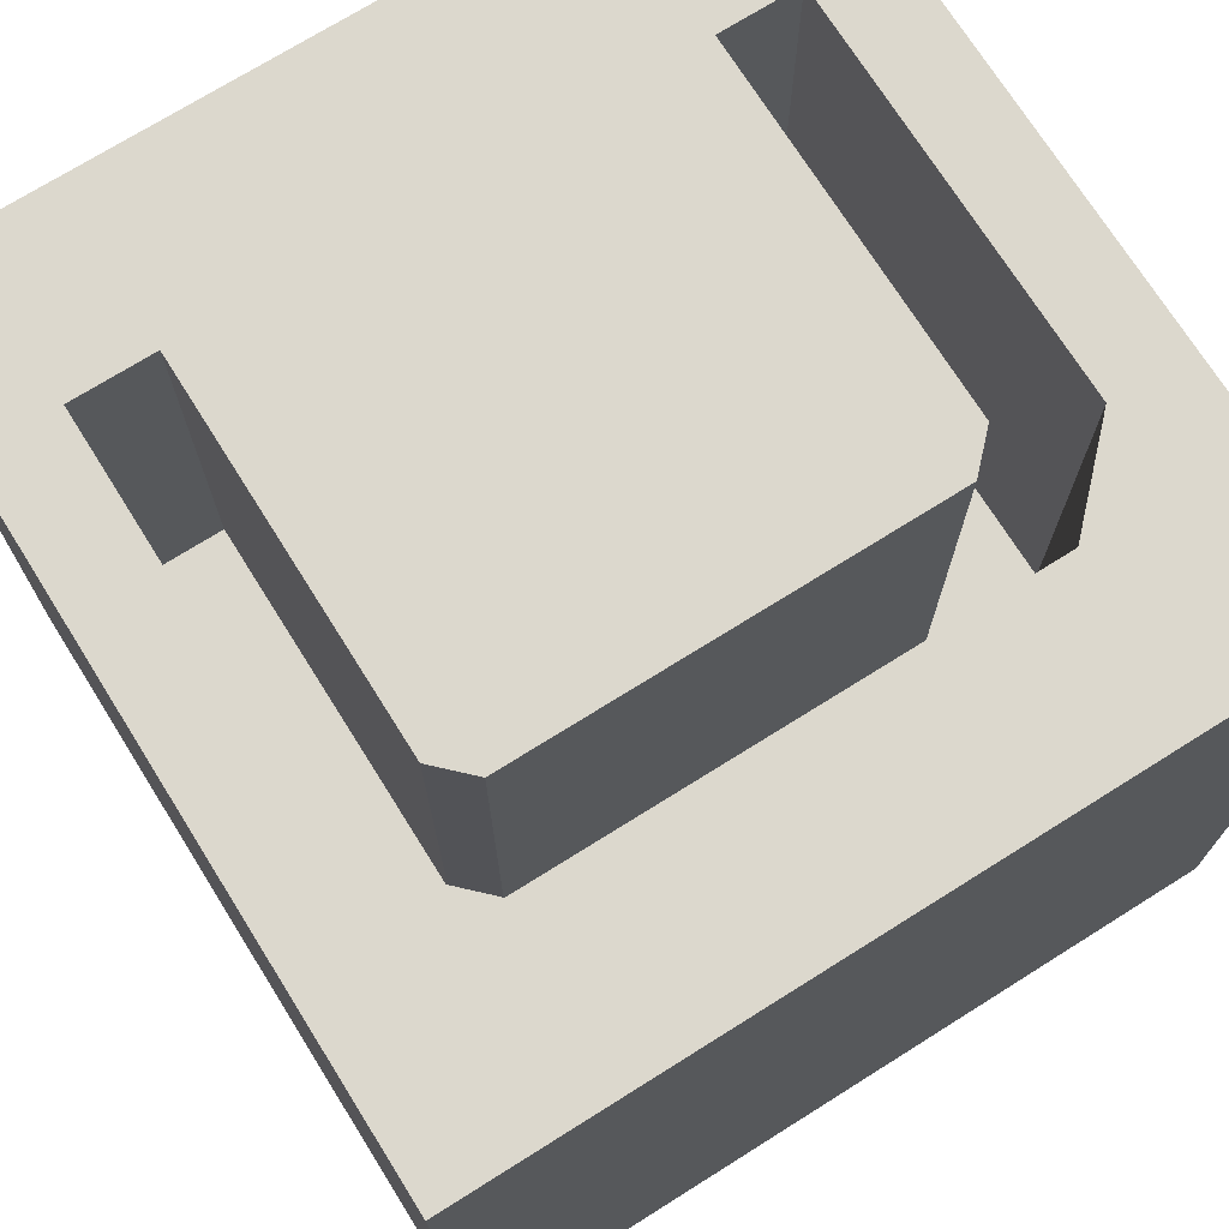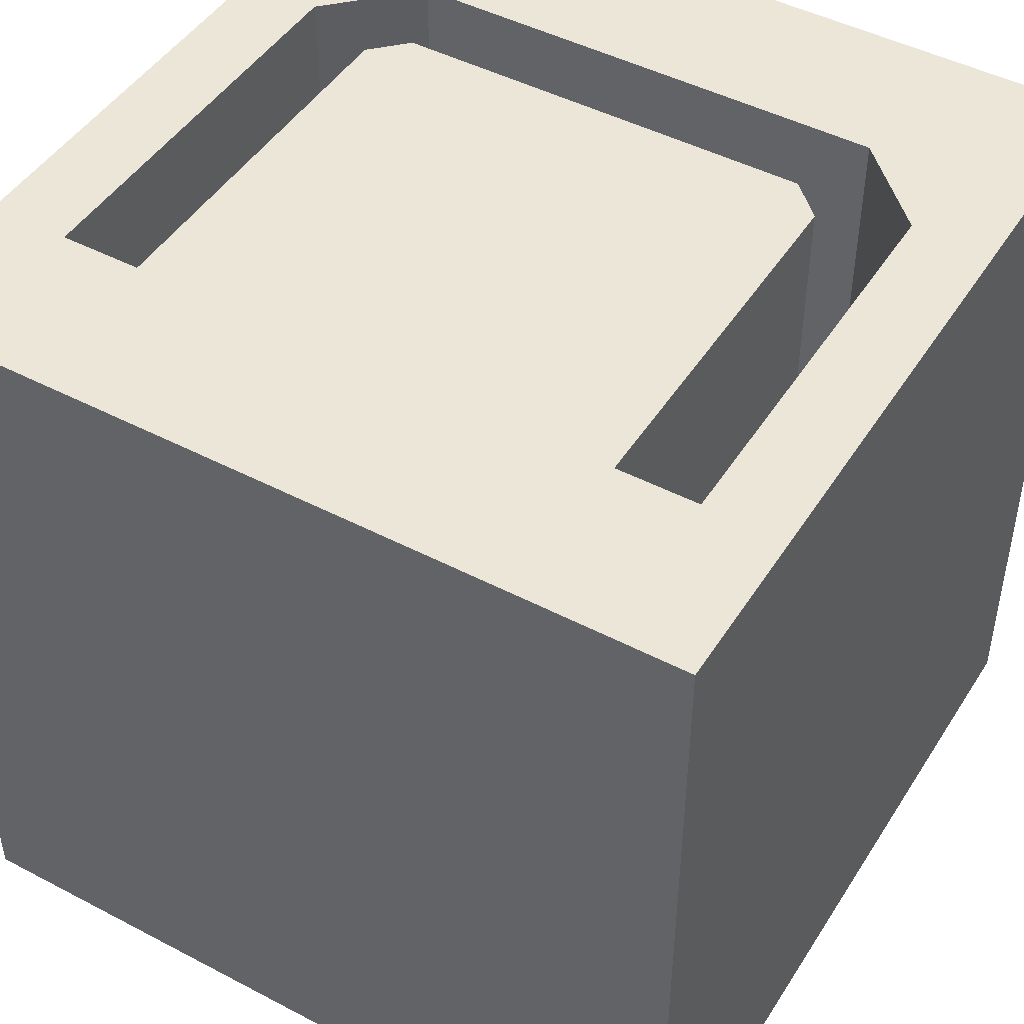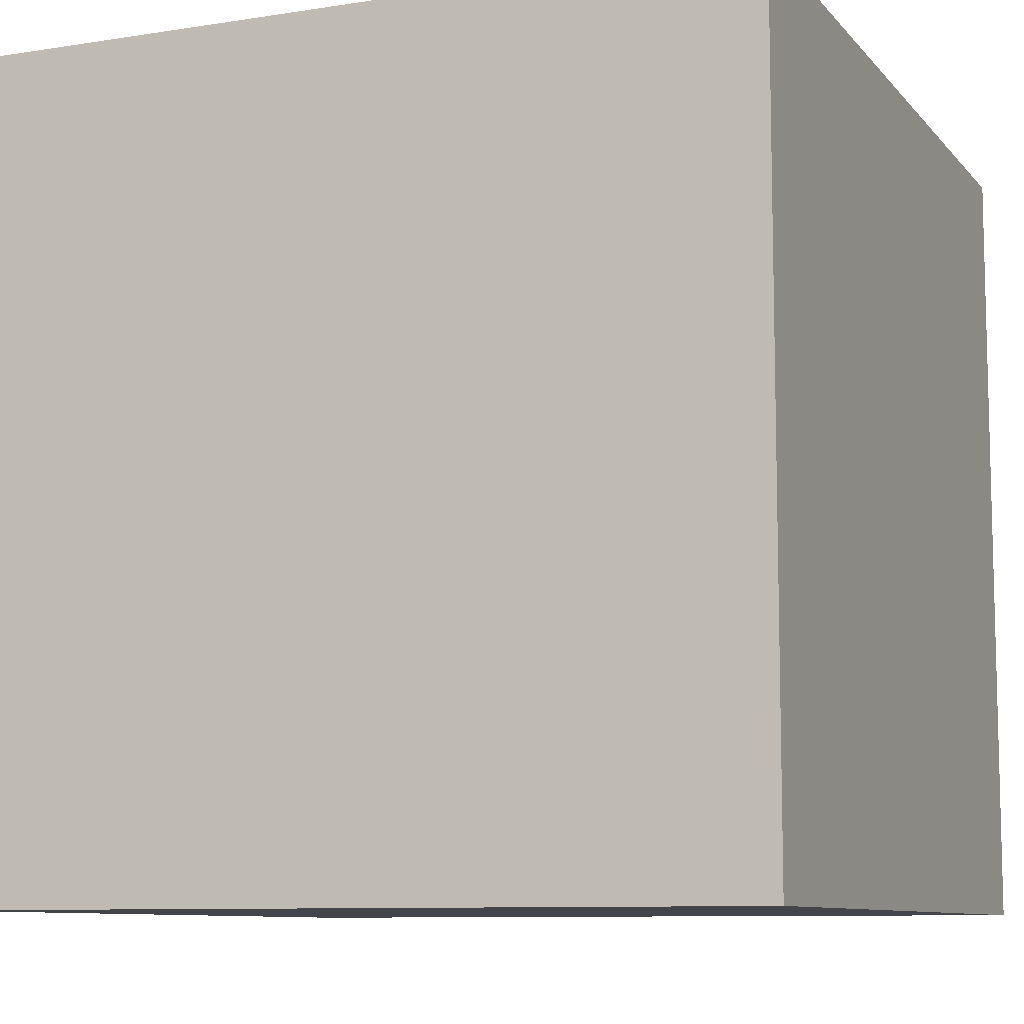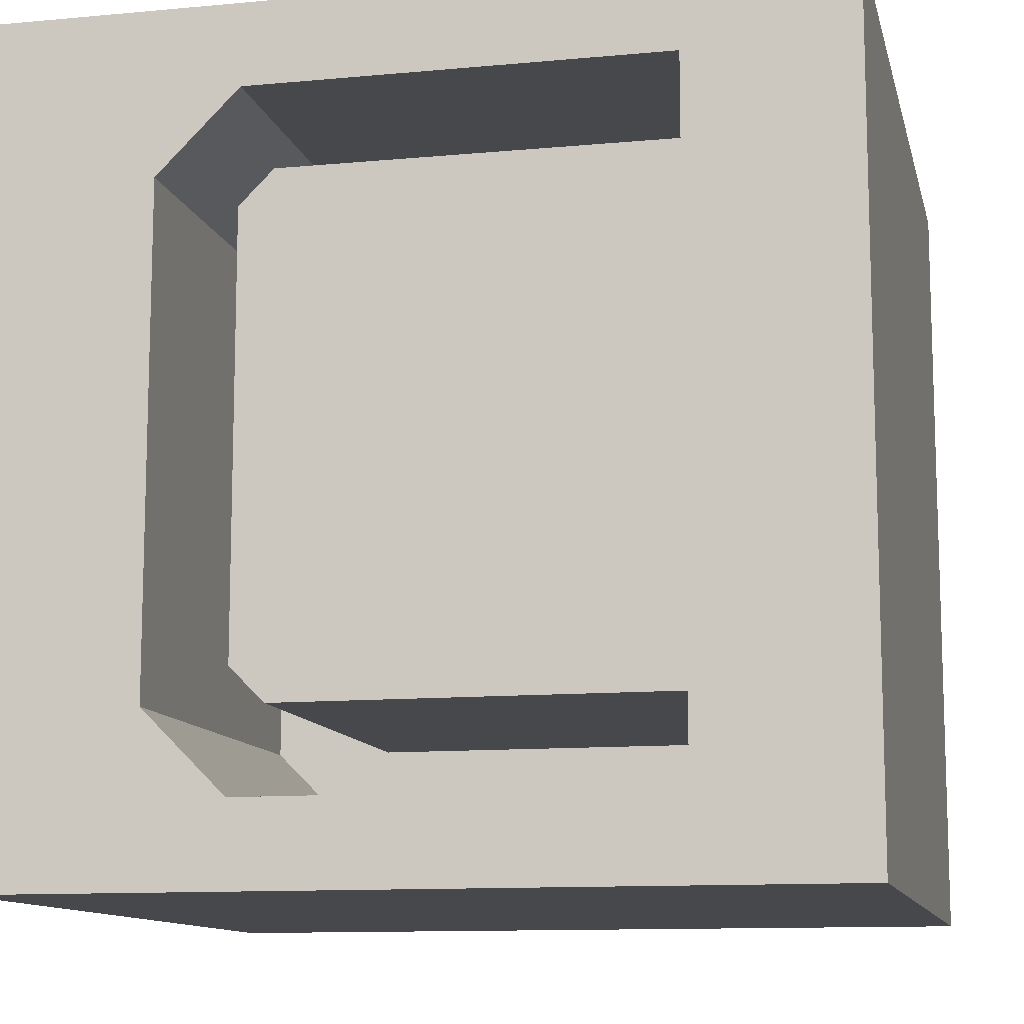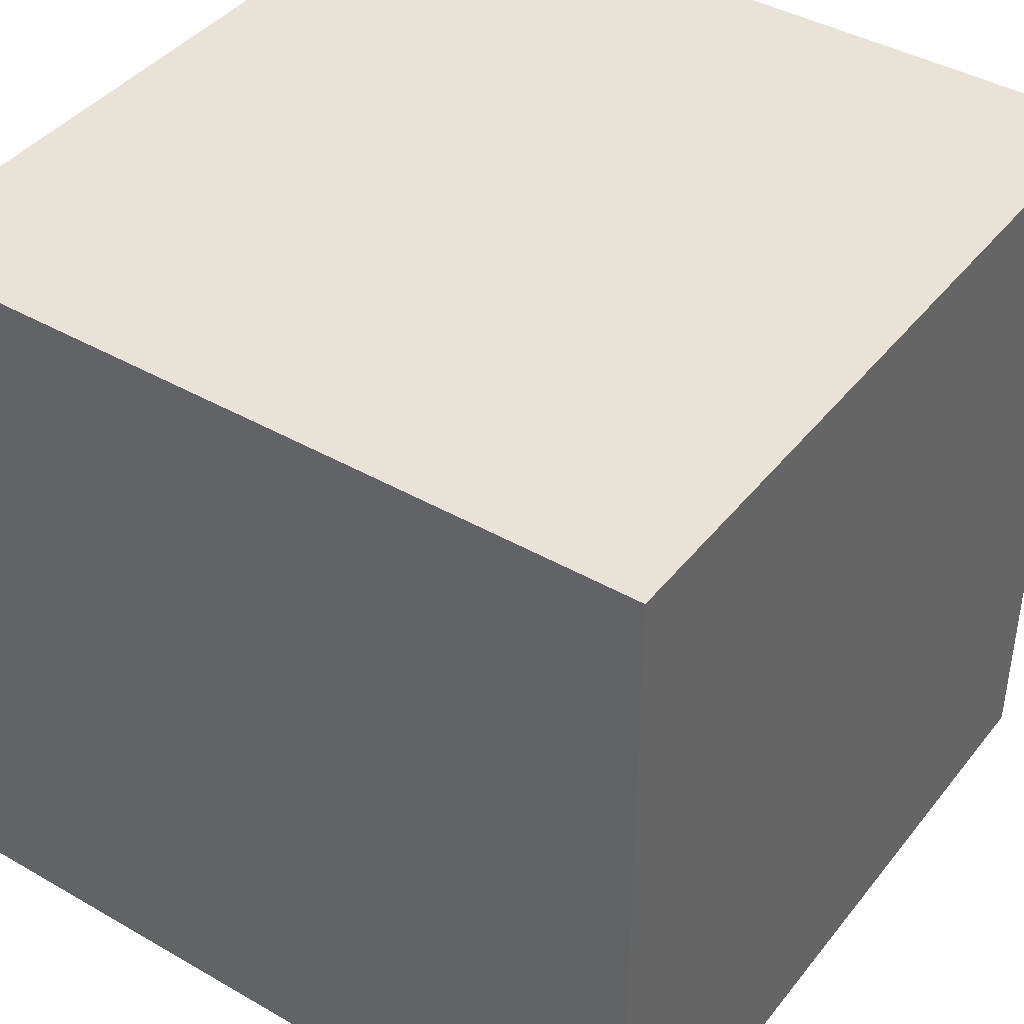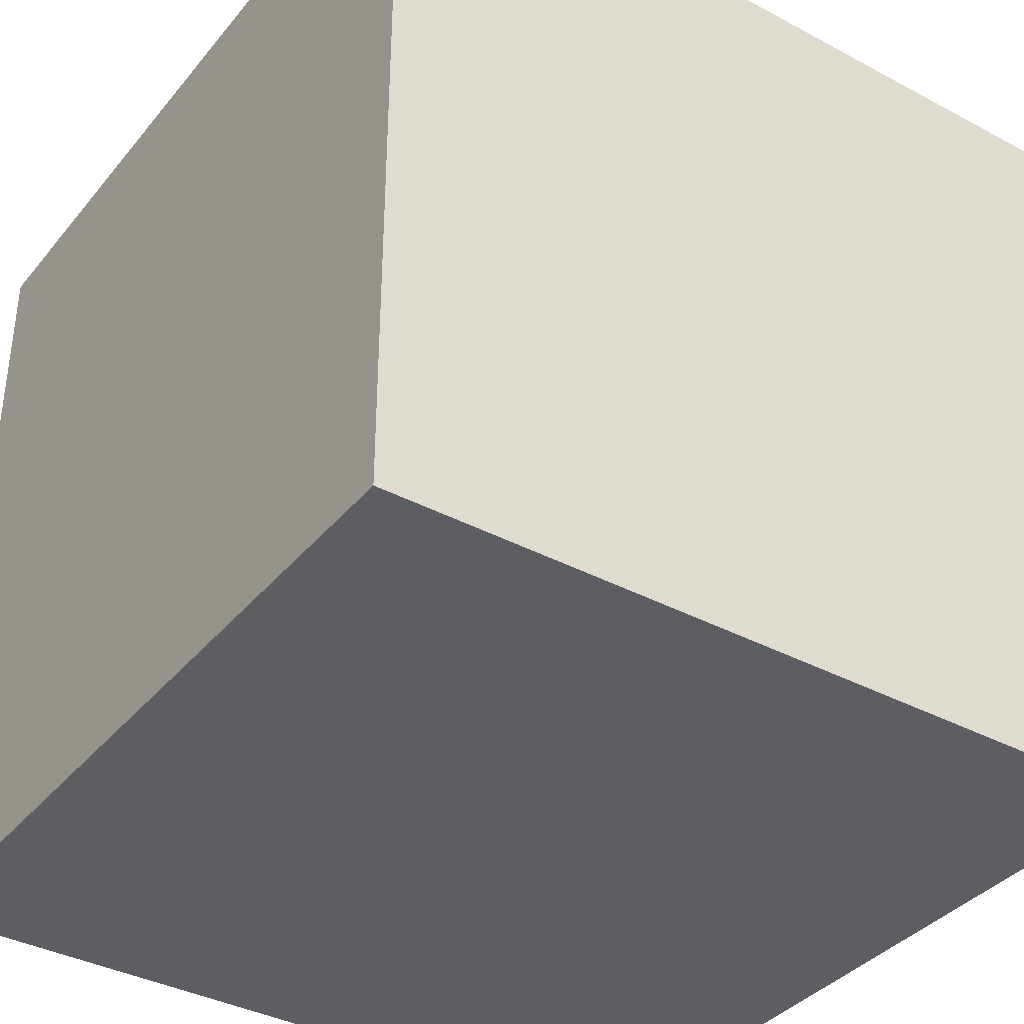
<metadata>
{"format":"obj","ext":"obj","renderer":"f3d","projection":"perspective","resolution":1024,"background":"white","views":[{"elev":72.5,"azim":-122.1,"up":"+Z"},{"elev":46.6,"azim":120.8,"up":"+Z"},{"elev":-9.2,"azim":112.7,"up":"+Z"},{"elev":-11.4,"azim":12.8,"up":"+Y"},{"elev":41.5,"azim":124.8,"up":"+Y"},{"elev":-37.4,"azim":55.6,"up":"+Z"}]}
</metadata>
<code>
g Mesh1 Model
v 0 0 2
v 0 0 -0
v 2 0 -0
v 2 0 2
f 1 2 3 4
v 0 2 2
v 0 2 -0
f 2 1 5 6
v 0.4 0.4 2
f 1 7 5
v 0.6 0.2 2
f 7 1 8
v 1.6 0.2 2
f 1 9 8
f 4 9 1
v 2 2 2
f 9 4 10
v 2 2 -0
f 4 3 11 10
f 3 2 6 11
f 6 5 10 11
v 0.6 1.8 2
f 5 12 10
v 0.4 1.6 2
f 5 13 12
f 5 7 13
v 0.4 0.4 1
v 0.4 1.6 1
f 13 7 14 15
v 0.6 0.2 1
f 7 8 16 14
v 1.6 0.2 1
f 8 9 17 16
v 1.6 0.4 2
v 1.6 0.4 1
f 9 18 19 17
f 9 10 18
v 0.6828 0.4 2
f 18 10 20
v 0.6 0.4828 2
f 20 10 21
v 1.6 1.6 2
f 21 10 22
v 1.6 1.8 2
f 22 10 23
f 23 10 12
v 0.6 1.8 1
v 1.6 1.8 1
f 23 12 24 25
f 12 13 15 24
v 0.6828 0.4 1
v 0.6 0.4828 1
v 0.6 1.517 1
v 0.6828 1.6 1
v 1.6 1.6 1
f 19 26 27 28 29 30 25 24 15 14 16 17
f 20 26 19 18
f 20 21 27 26
v 0.6 1.517 2
f 28 27 21 31
f 21 22 31
v 0.6828 1.6 2
f 32 31 22
f 31 32 29 28
f 30 29 32 22
f 22 23 25 30

</code>
